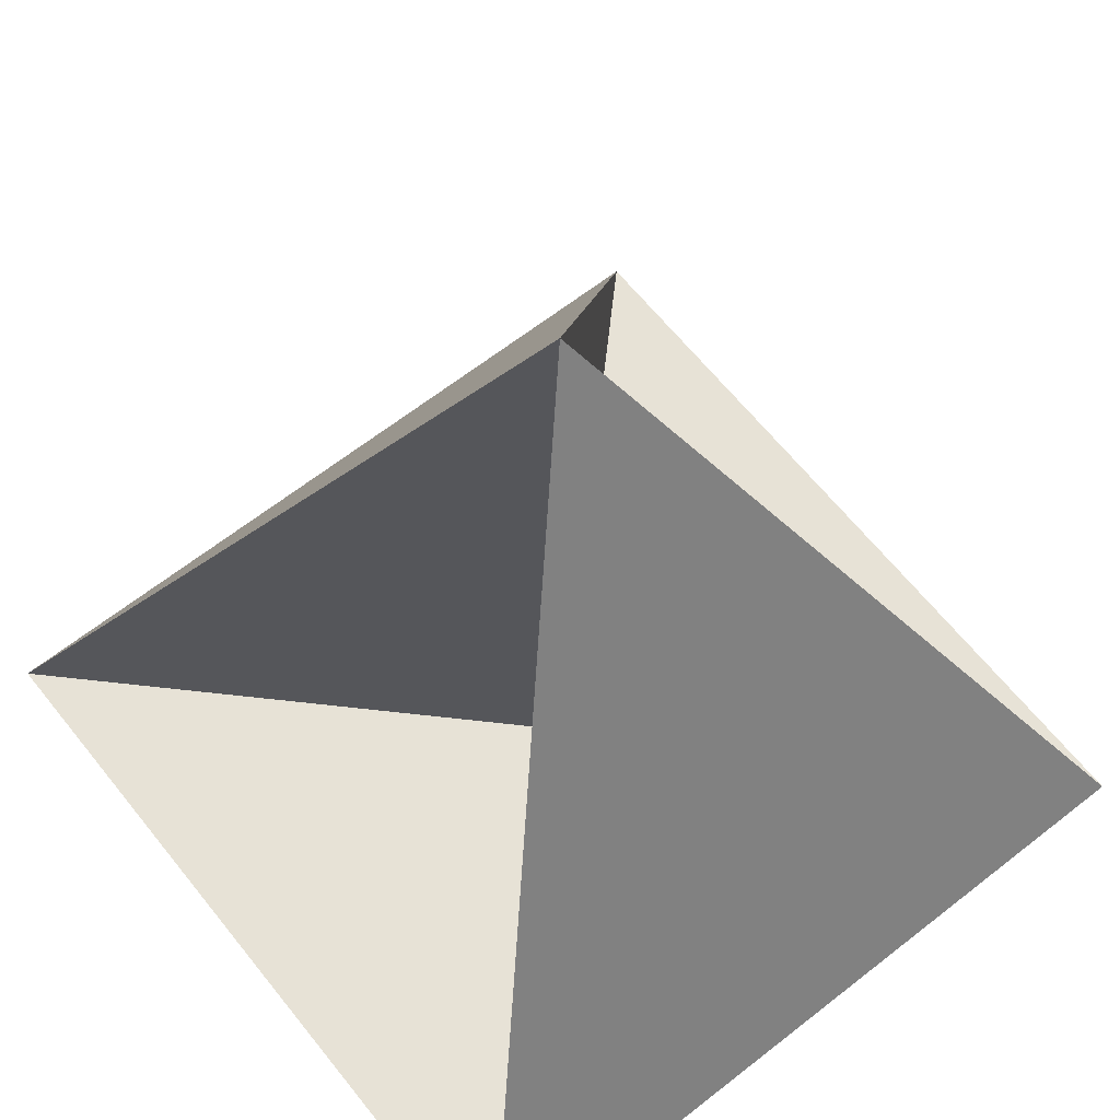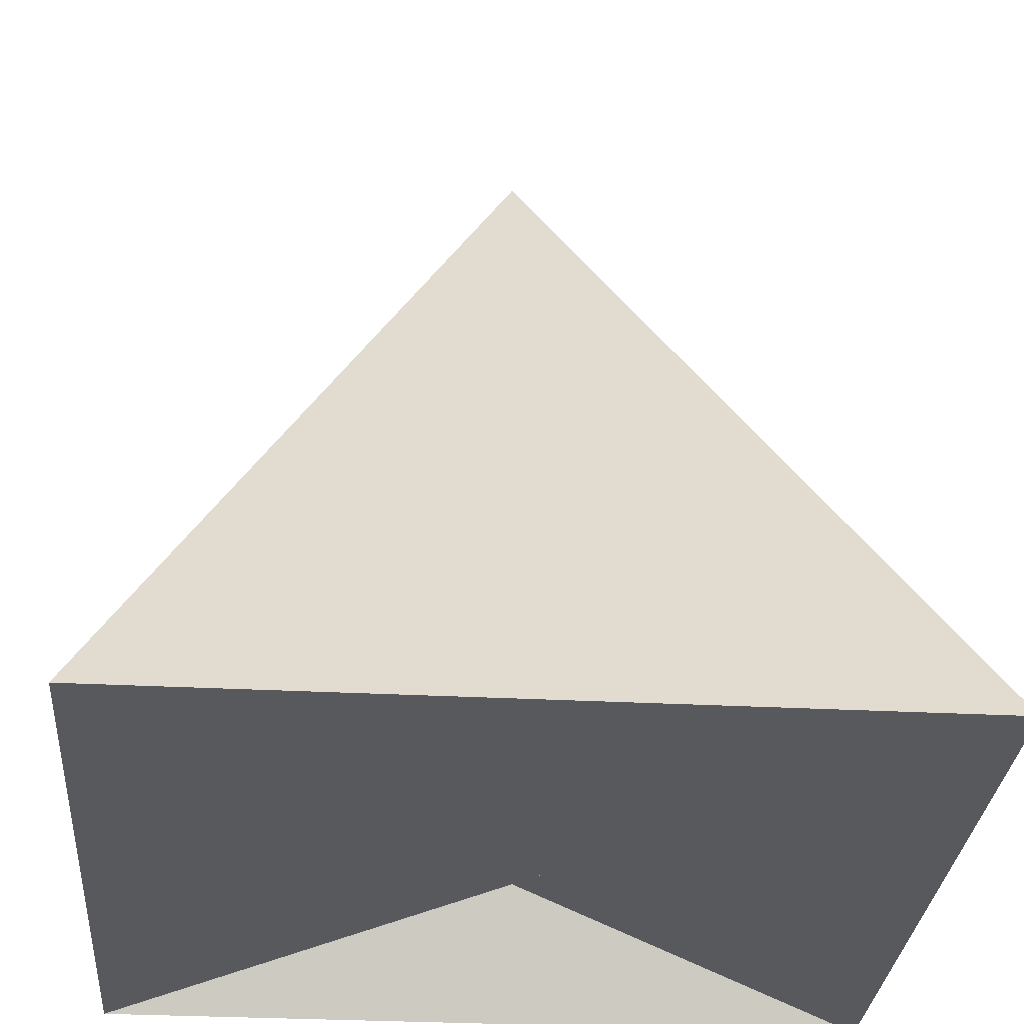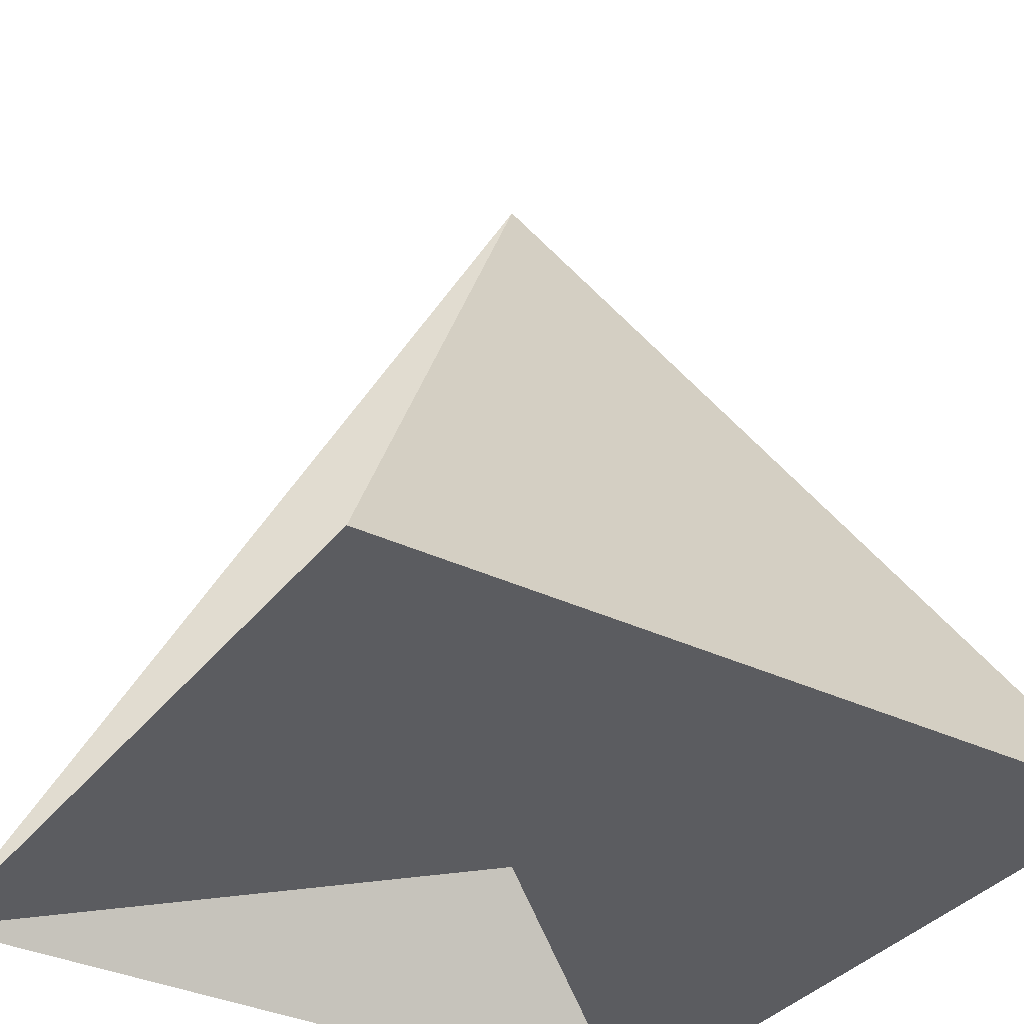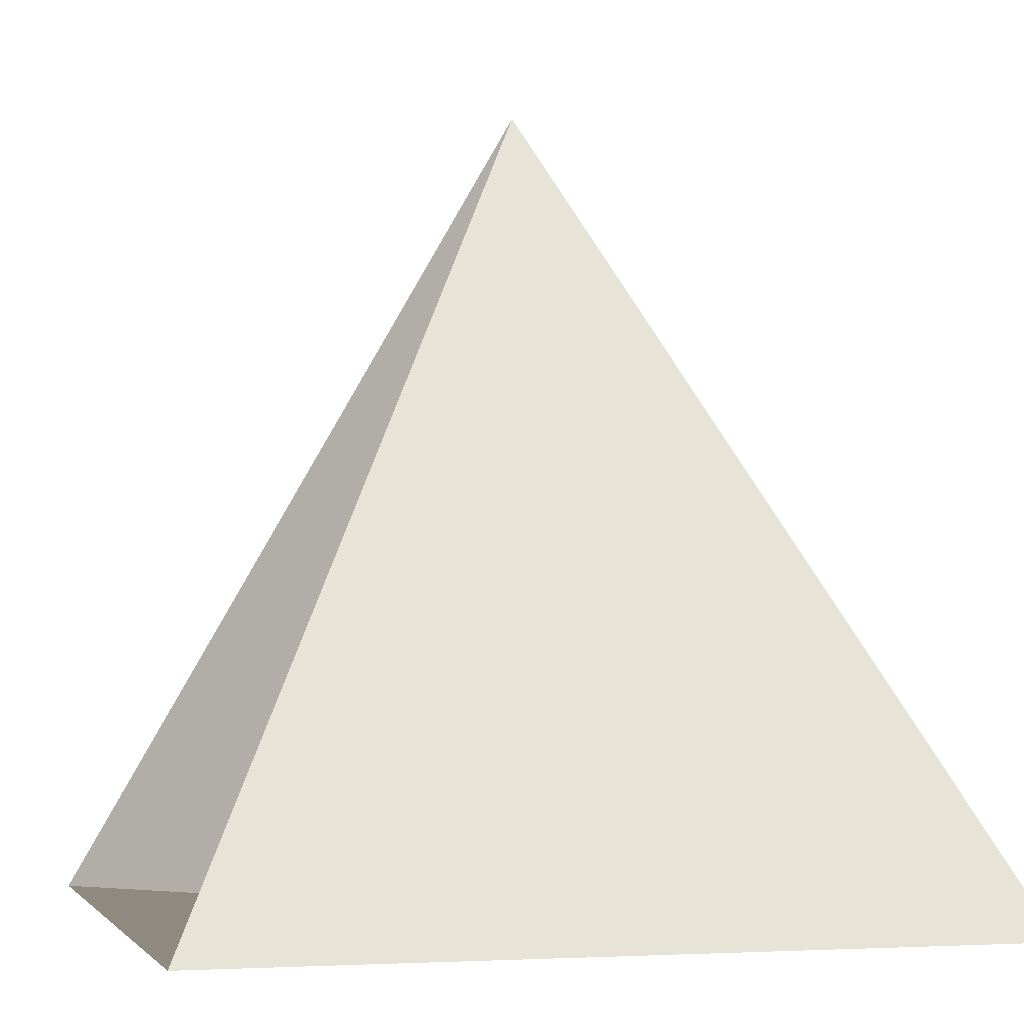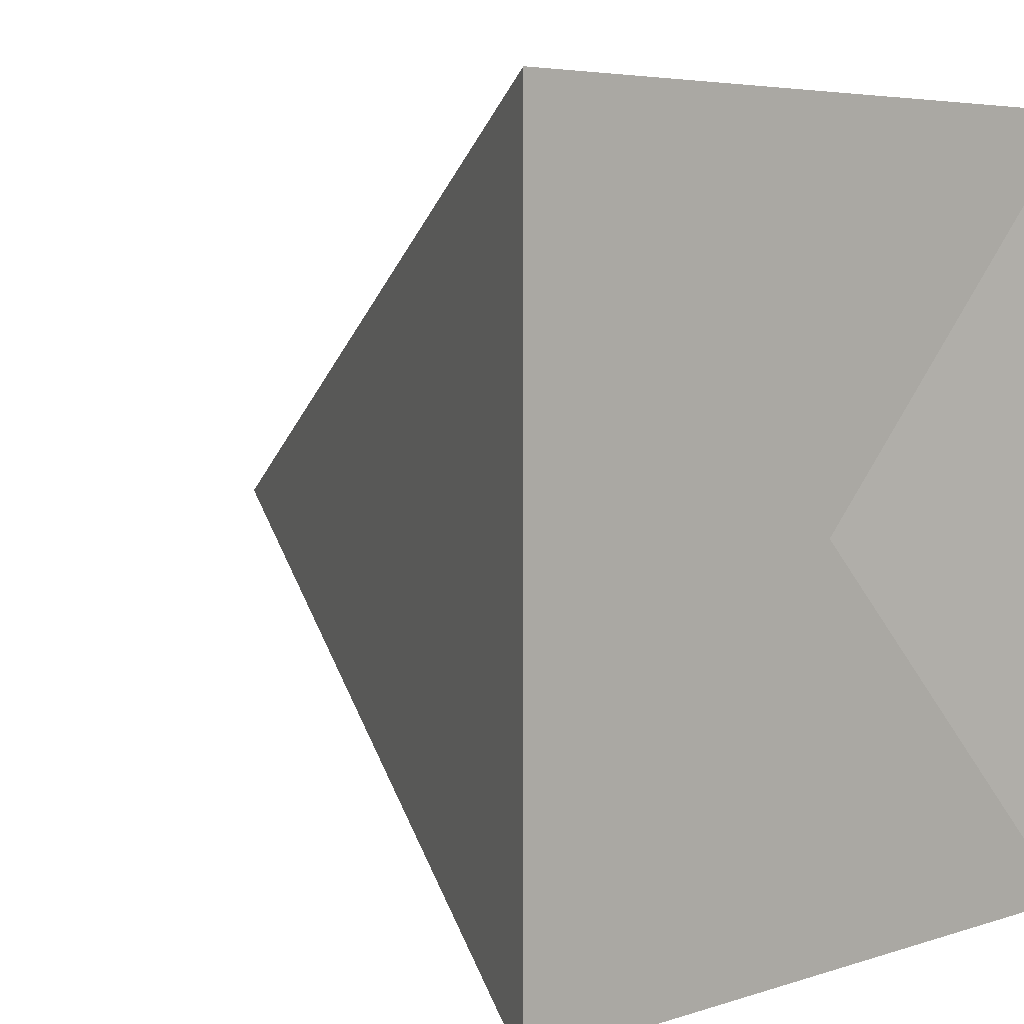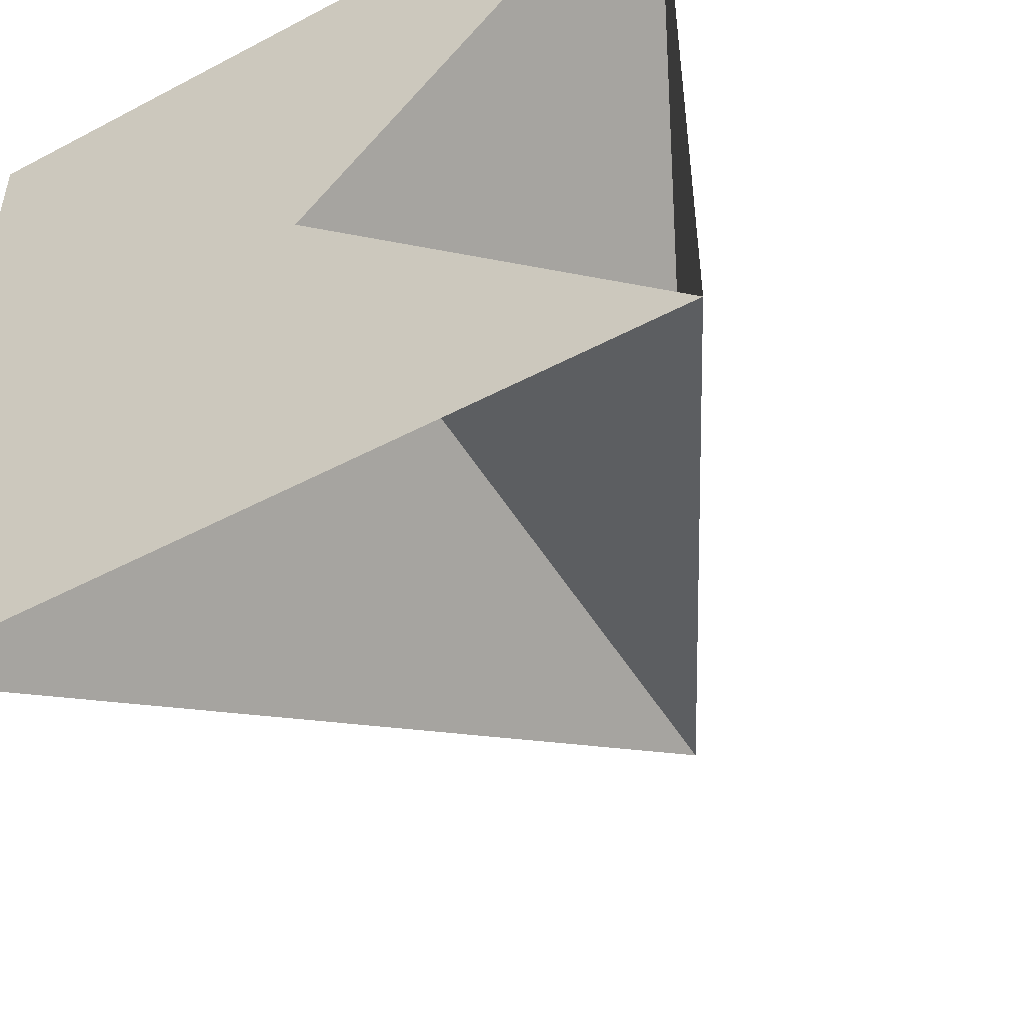
<metadata>
{"format":"obj","ext":"obj","renderer":"f3d","projection":"perspective","resolution":1024,"background":"white","views":[{"elev":63.7,"azim":-128.5,"up":"+Y"},{"elev":-29.6,"azim":-94.5,"up":"+Y"},{"elev":-35.1,"azim":-122.3,"up":"+Y"},{"elev":-2.9,"azim":74.8,"up":"+Y"},{"elev":5.0,"azim":-45.9,"up":"+Z"},{"elev":-50.2,"azim":30.1,"up":"+Z"}]}
</metadata>
<code>
g ostroslup
v  0  0  0
v  0  0  1
v  1  0  0
v  1  0  1
v  0.5  1  0.5
f 1 2 3
f 1 2 4
f 1 2 5
f 2 3 5
f 3 4 5
f 1 4 5

</code>
